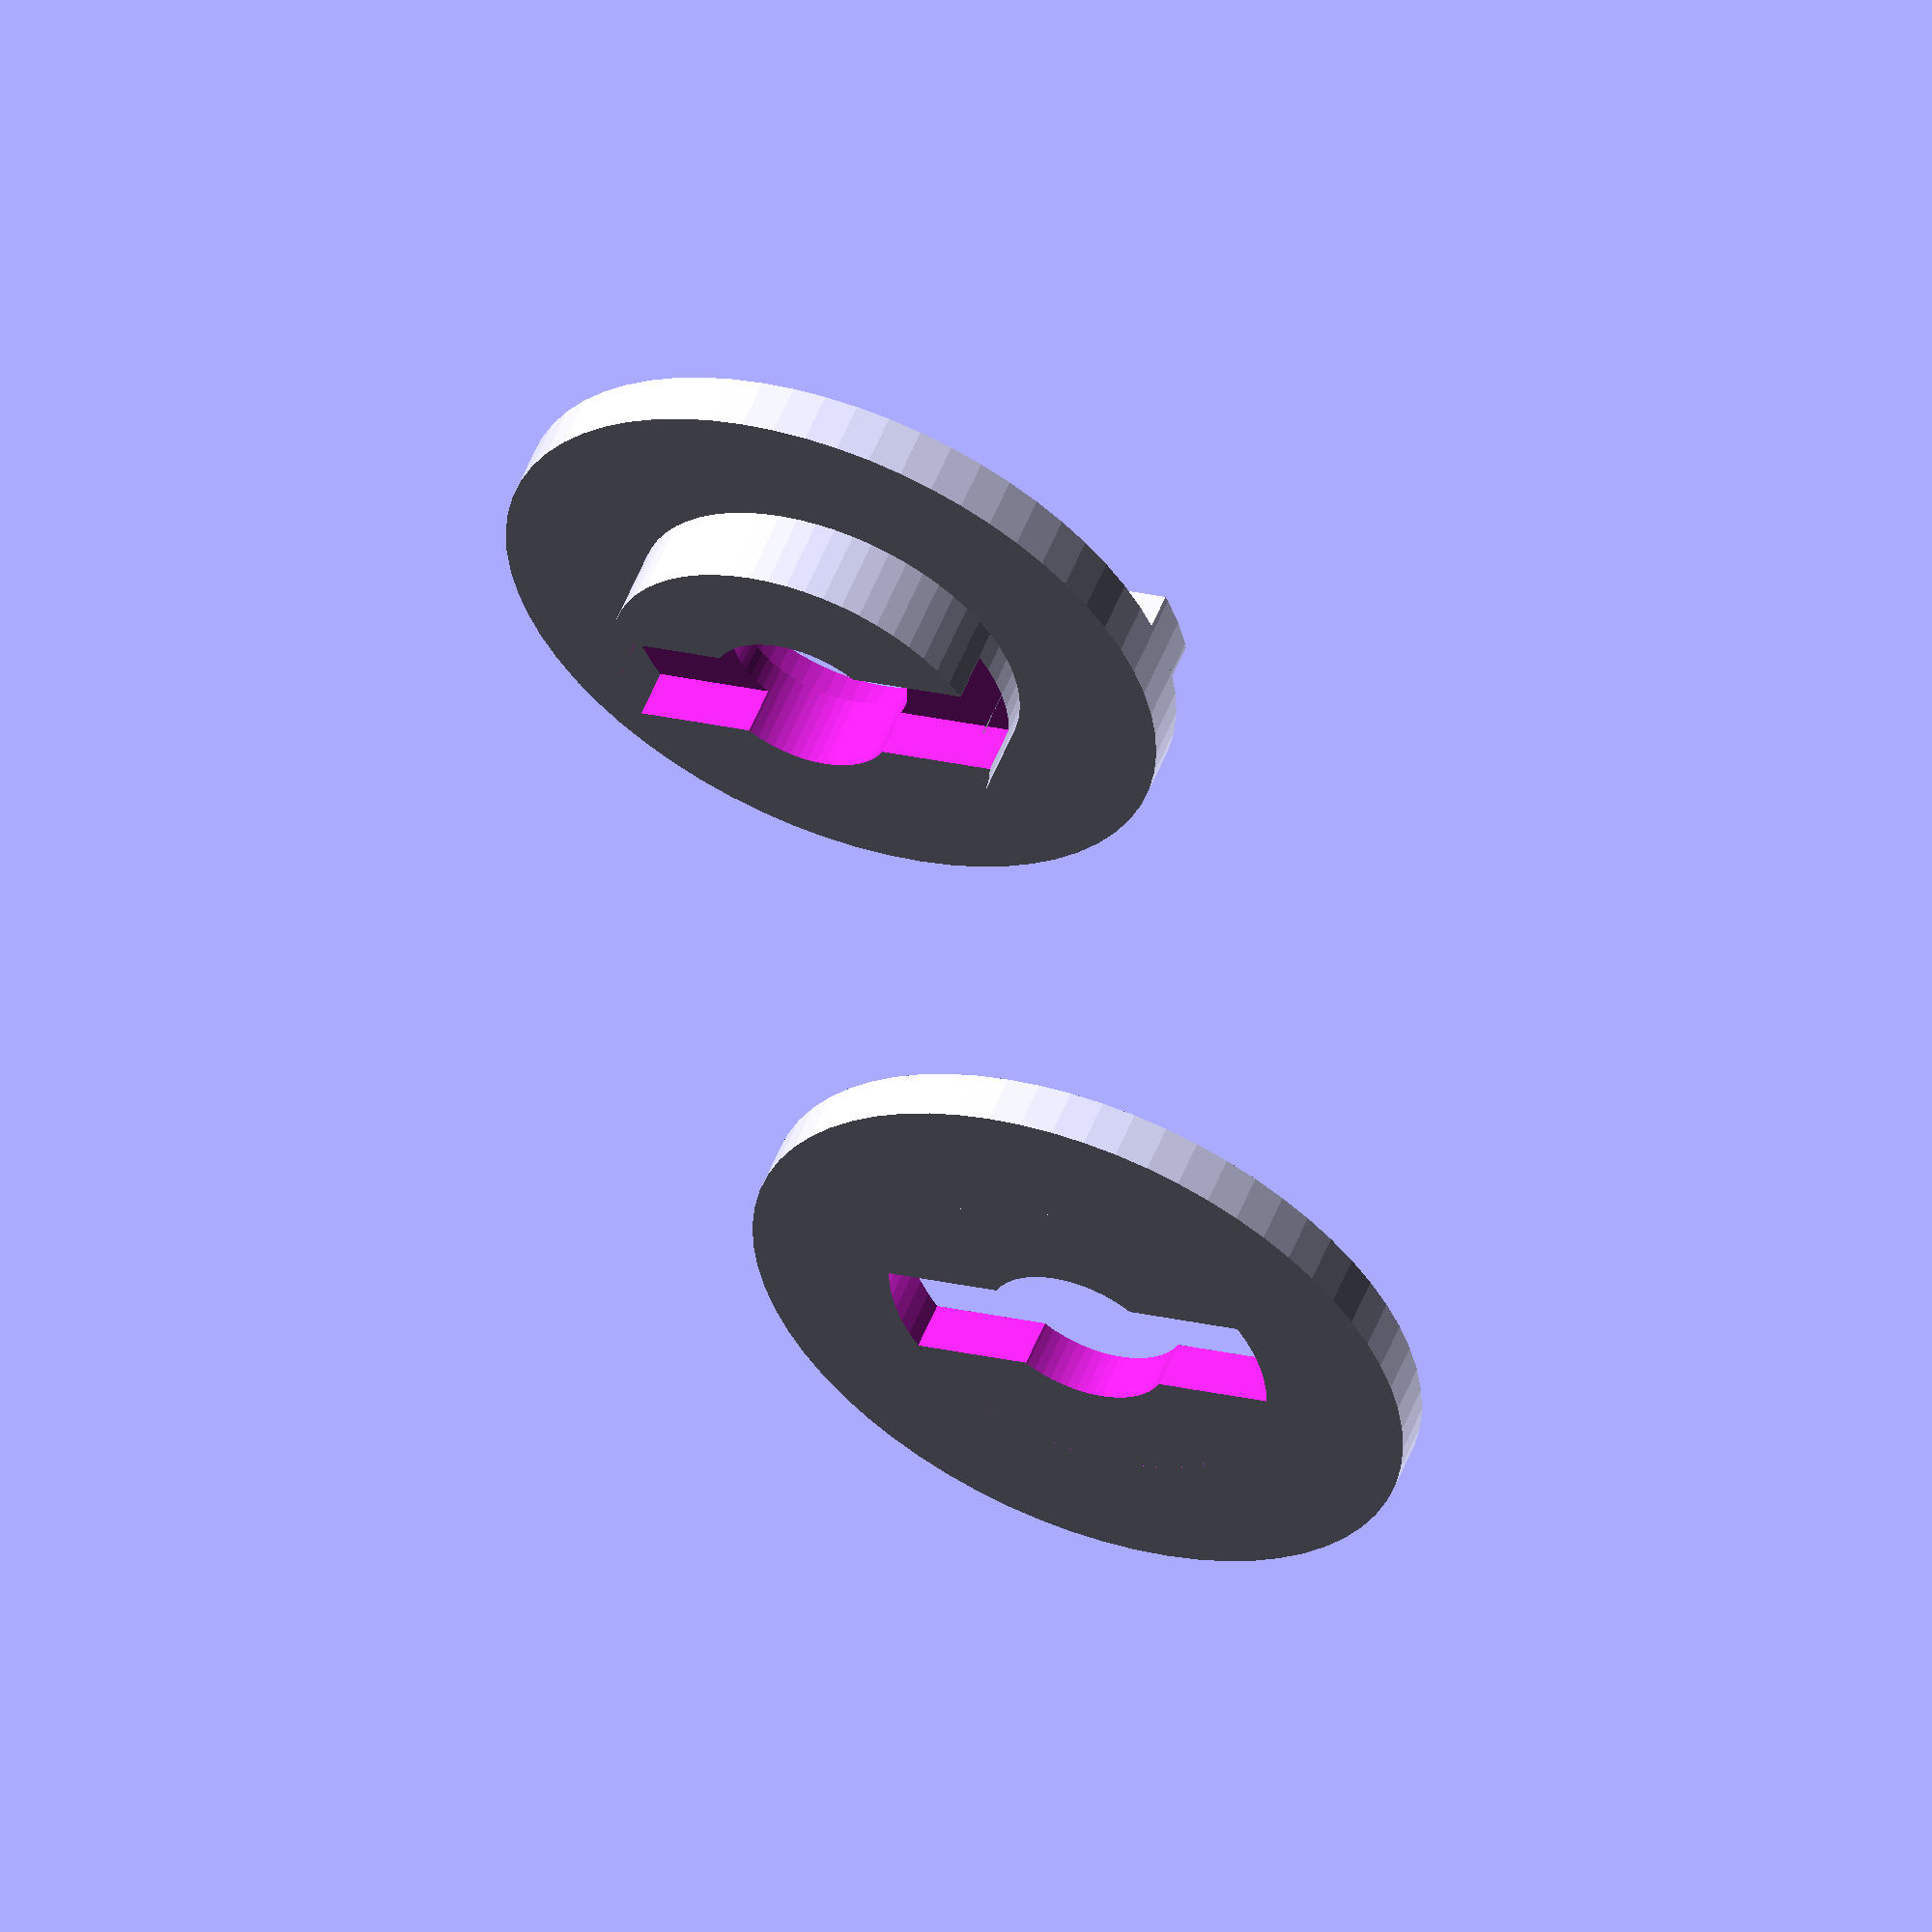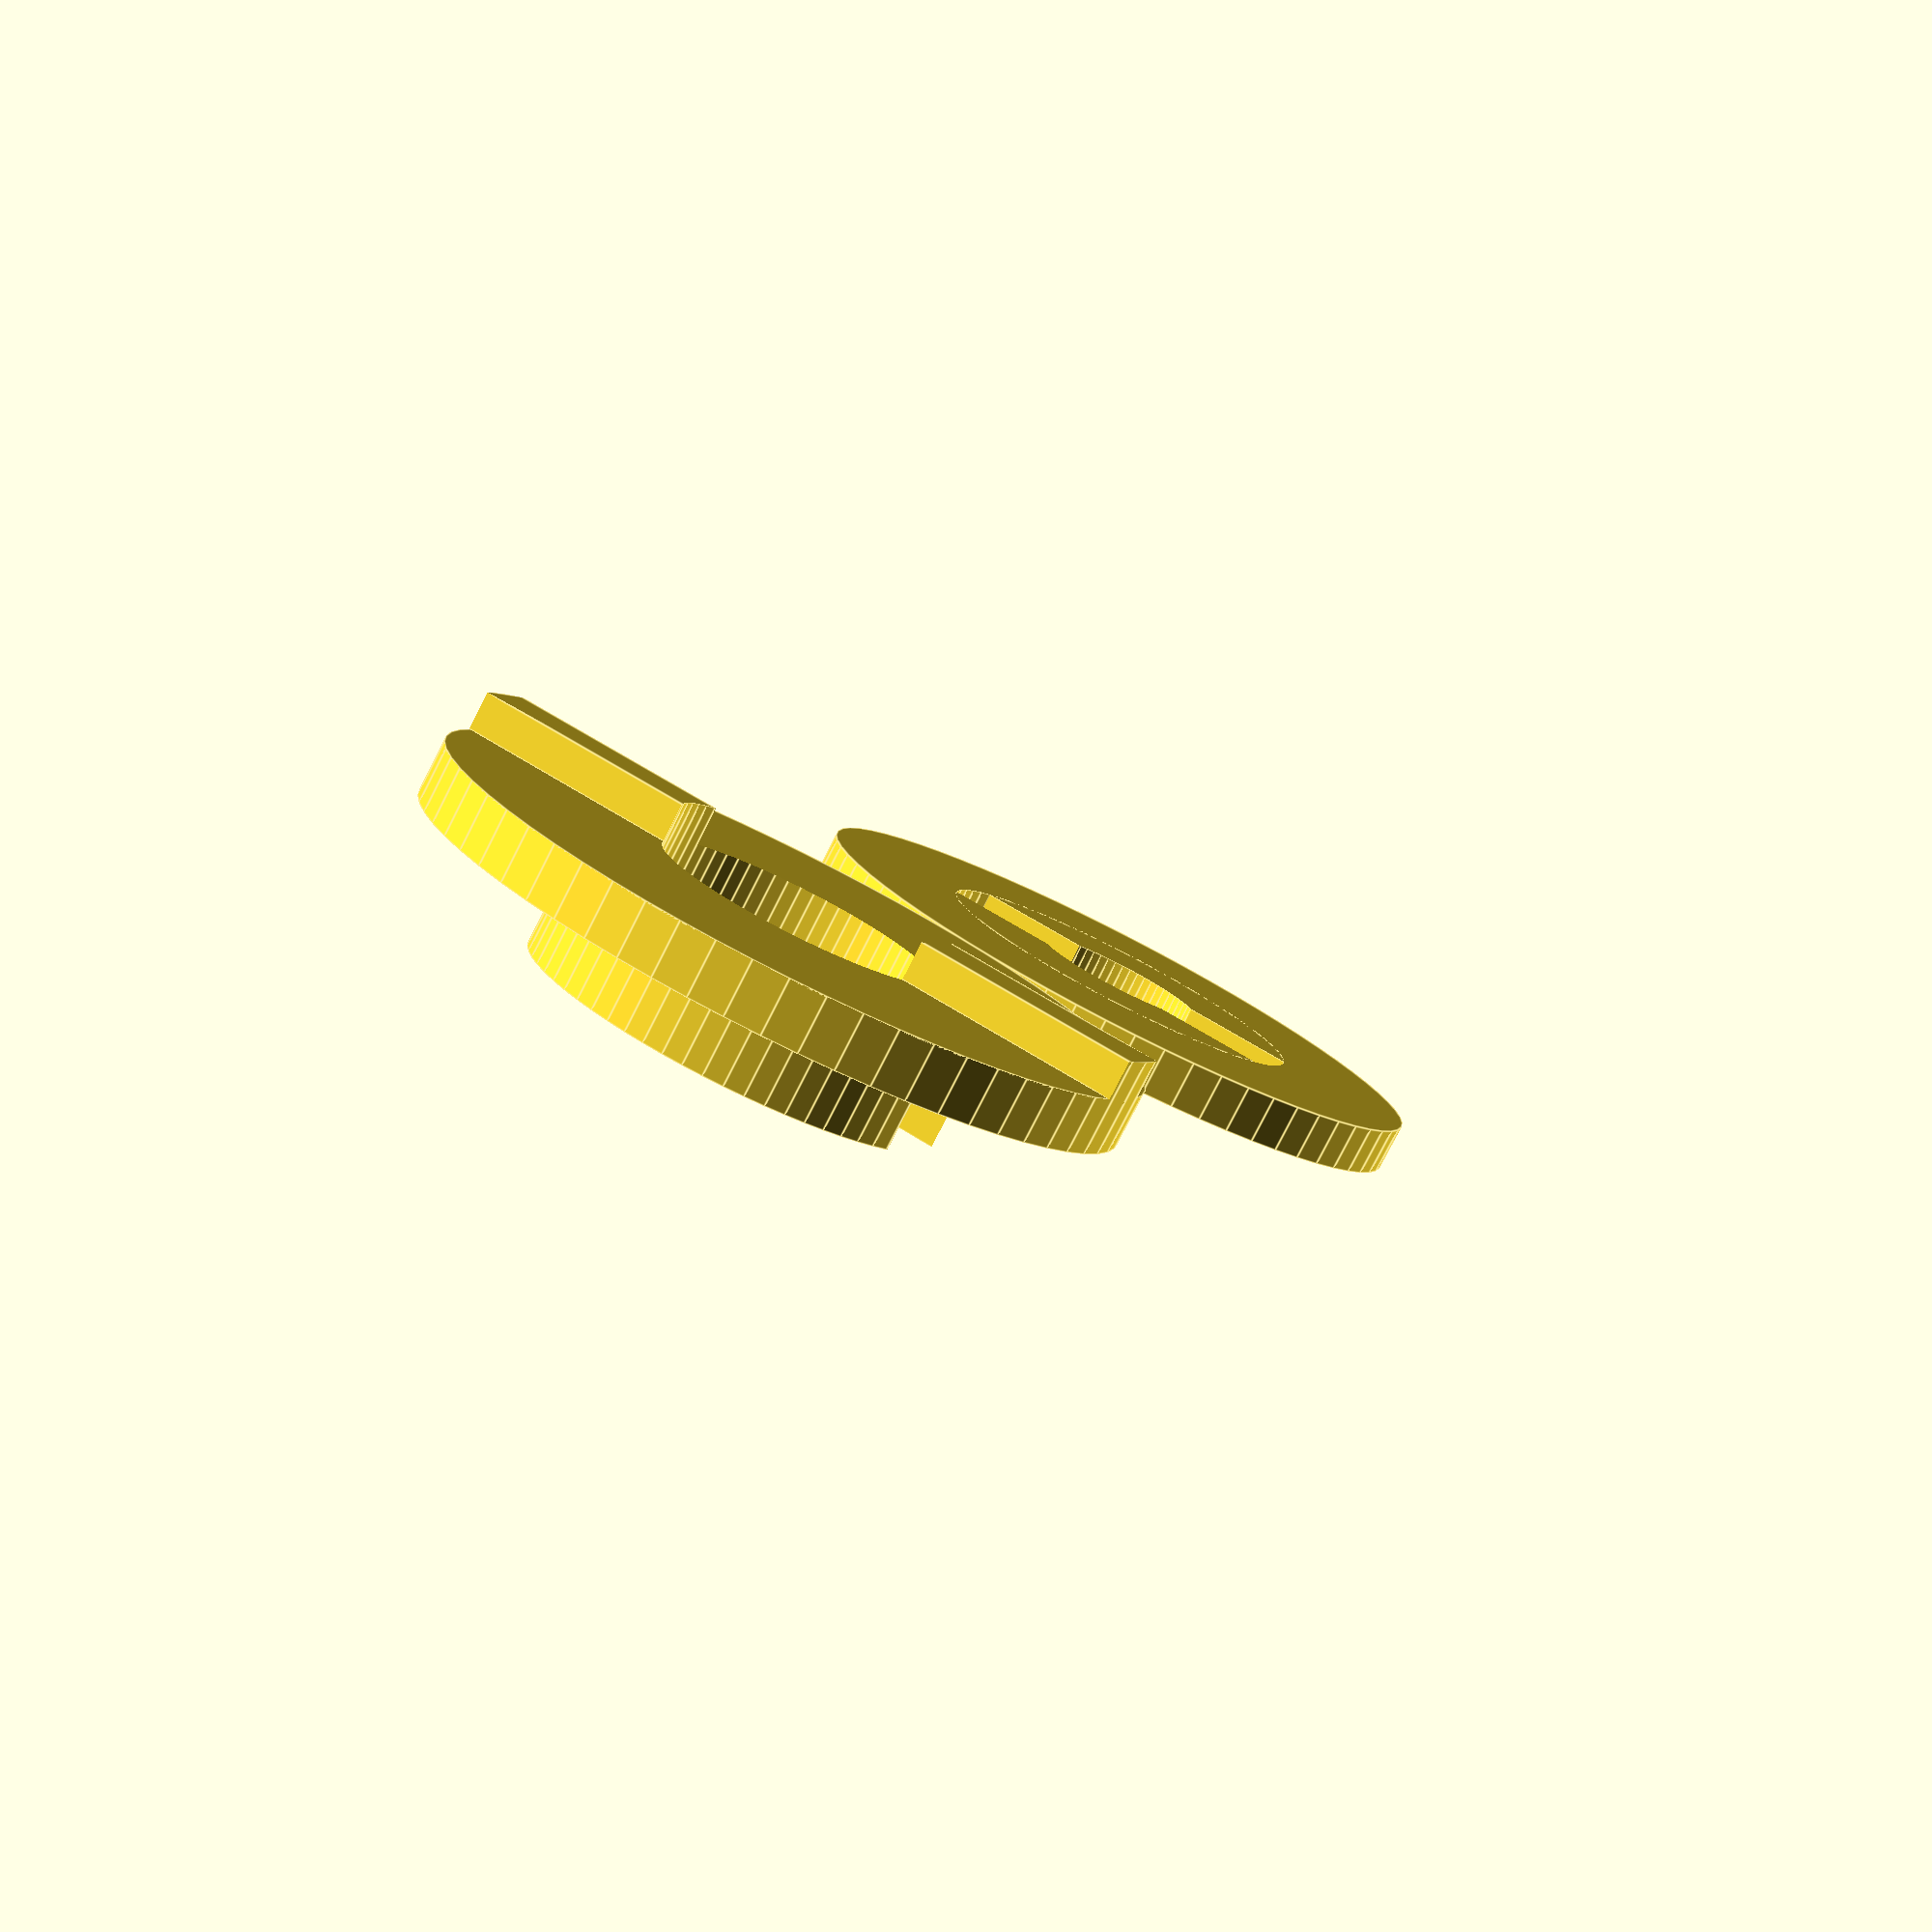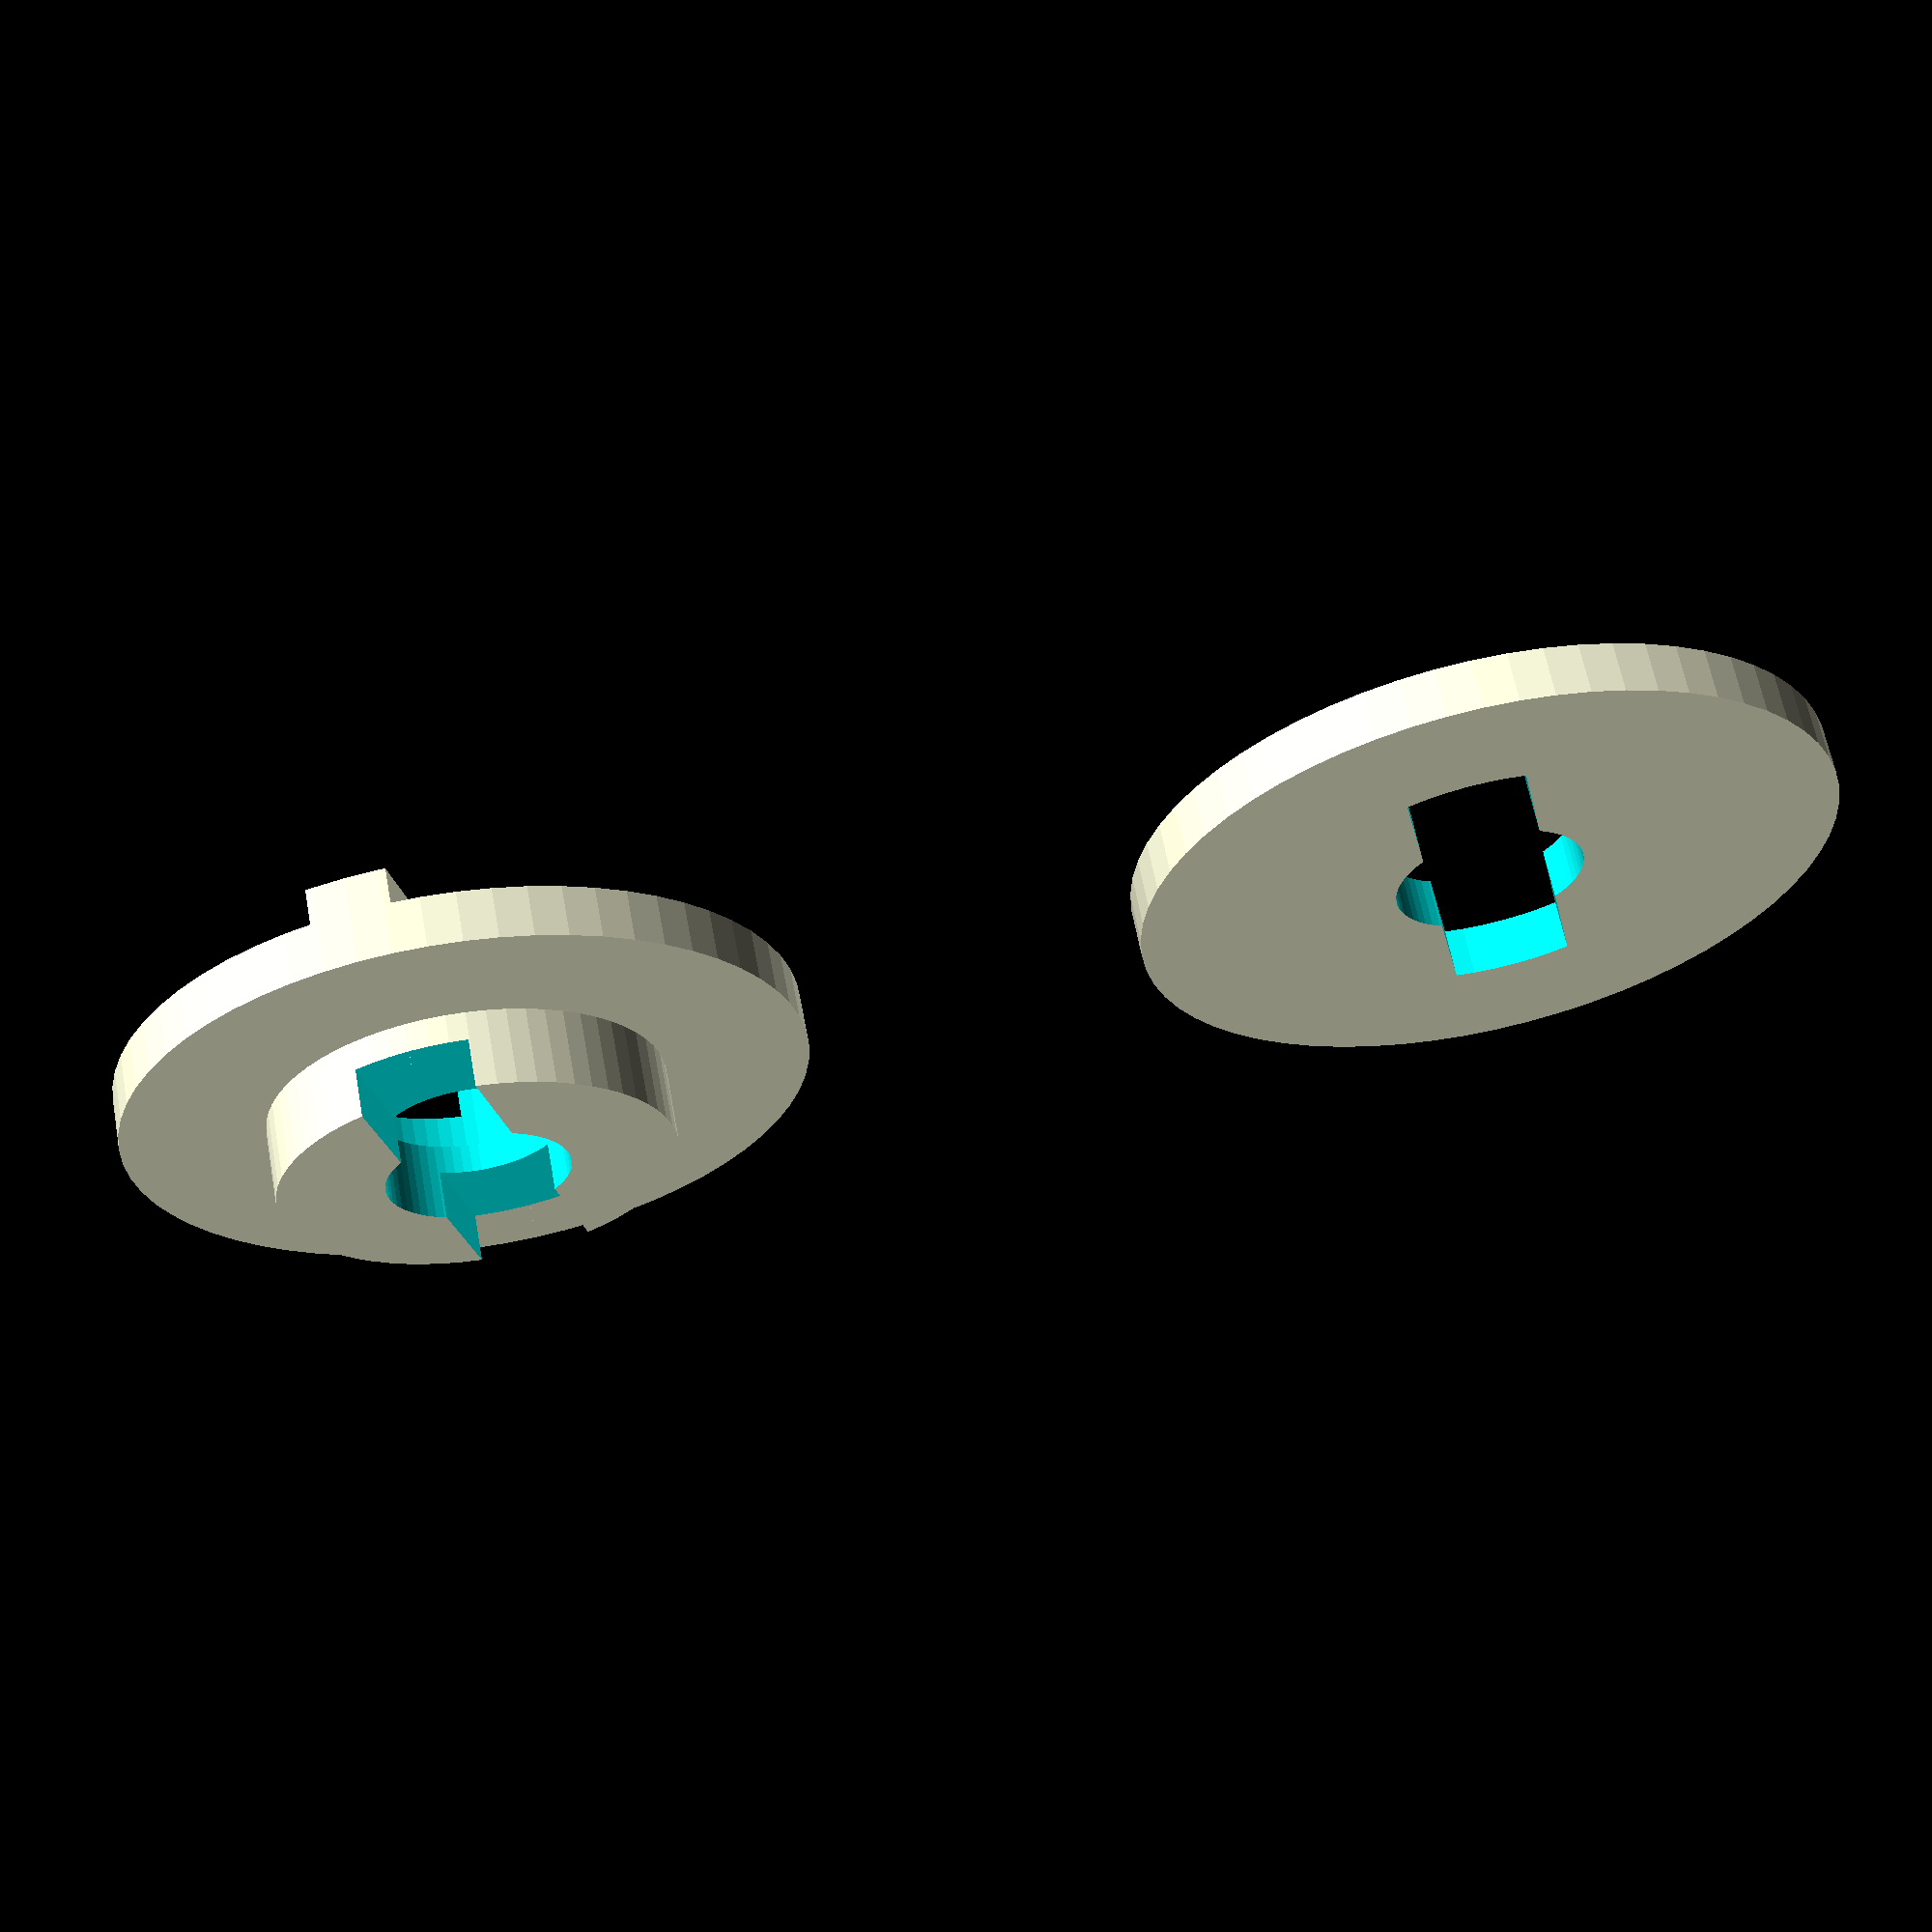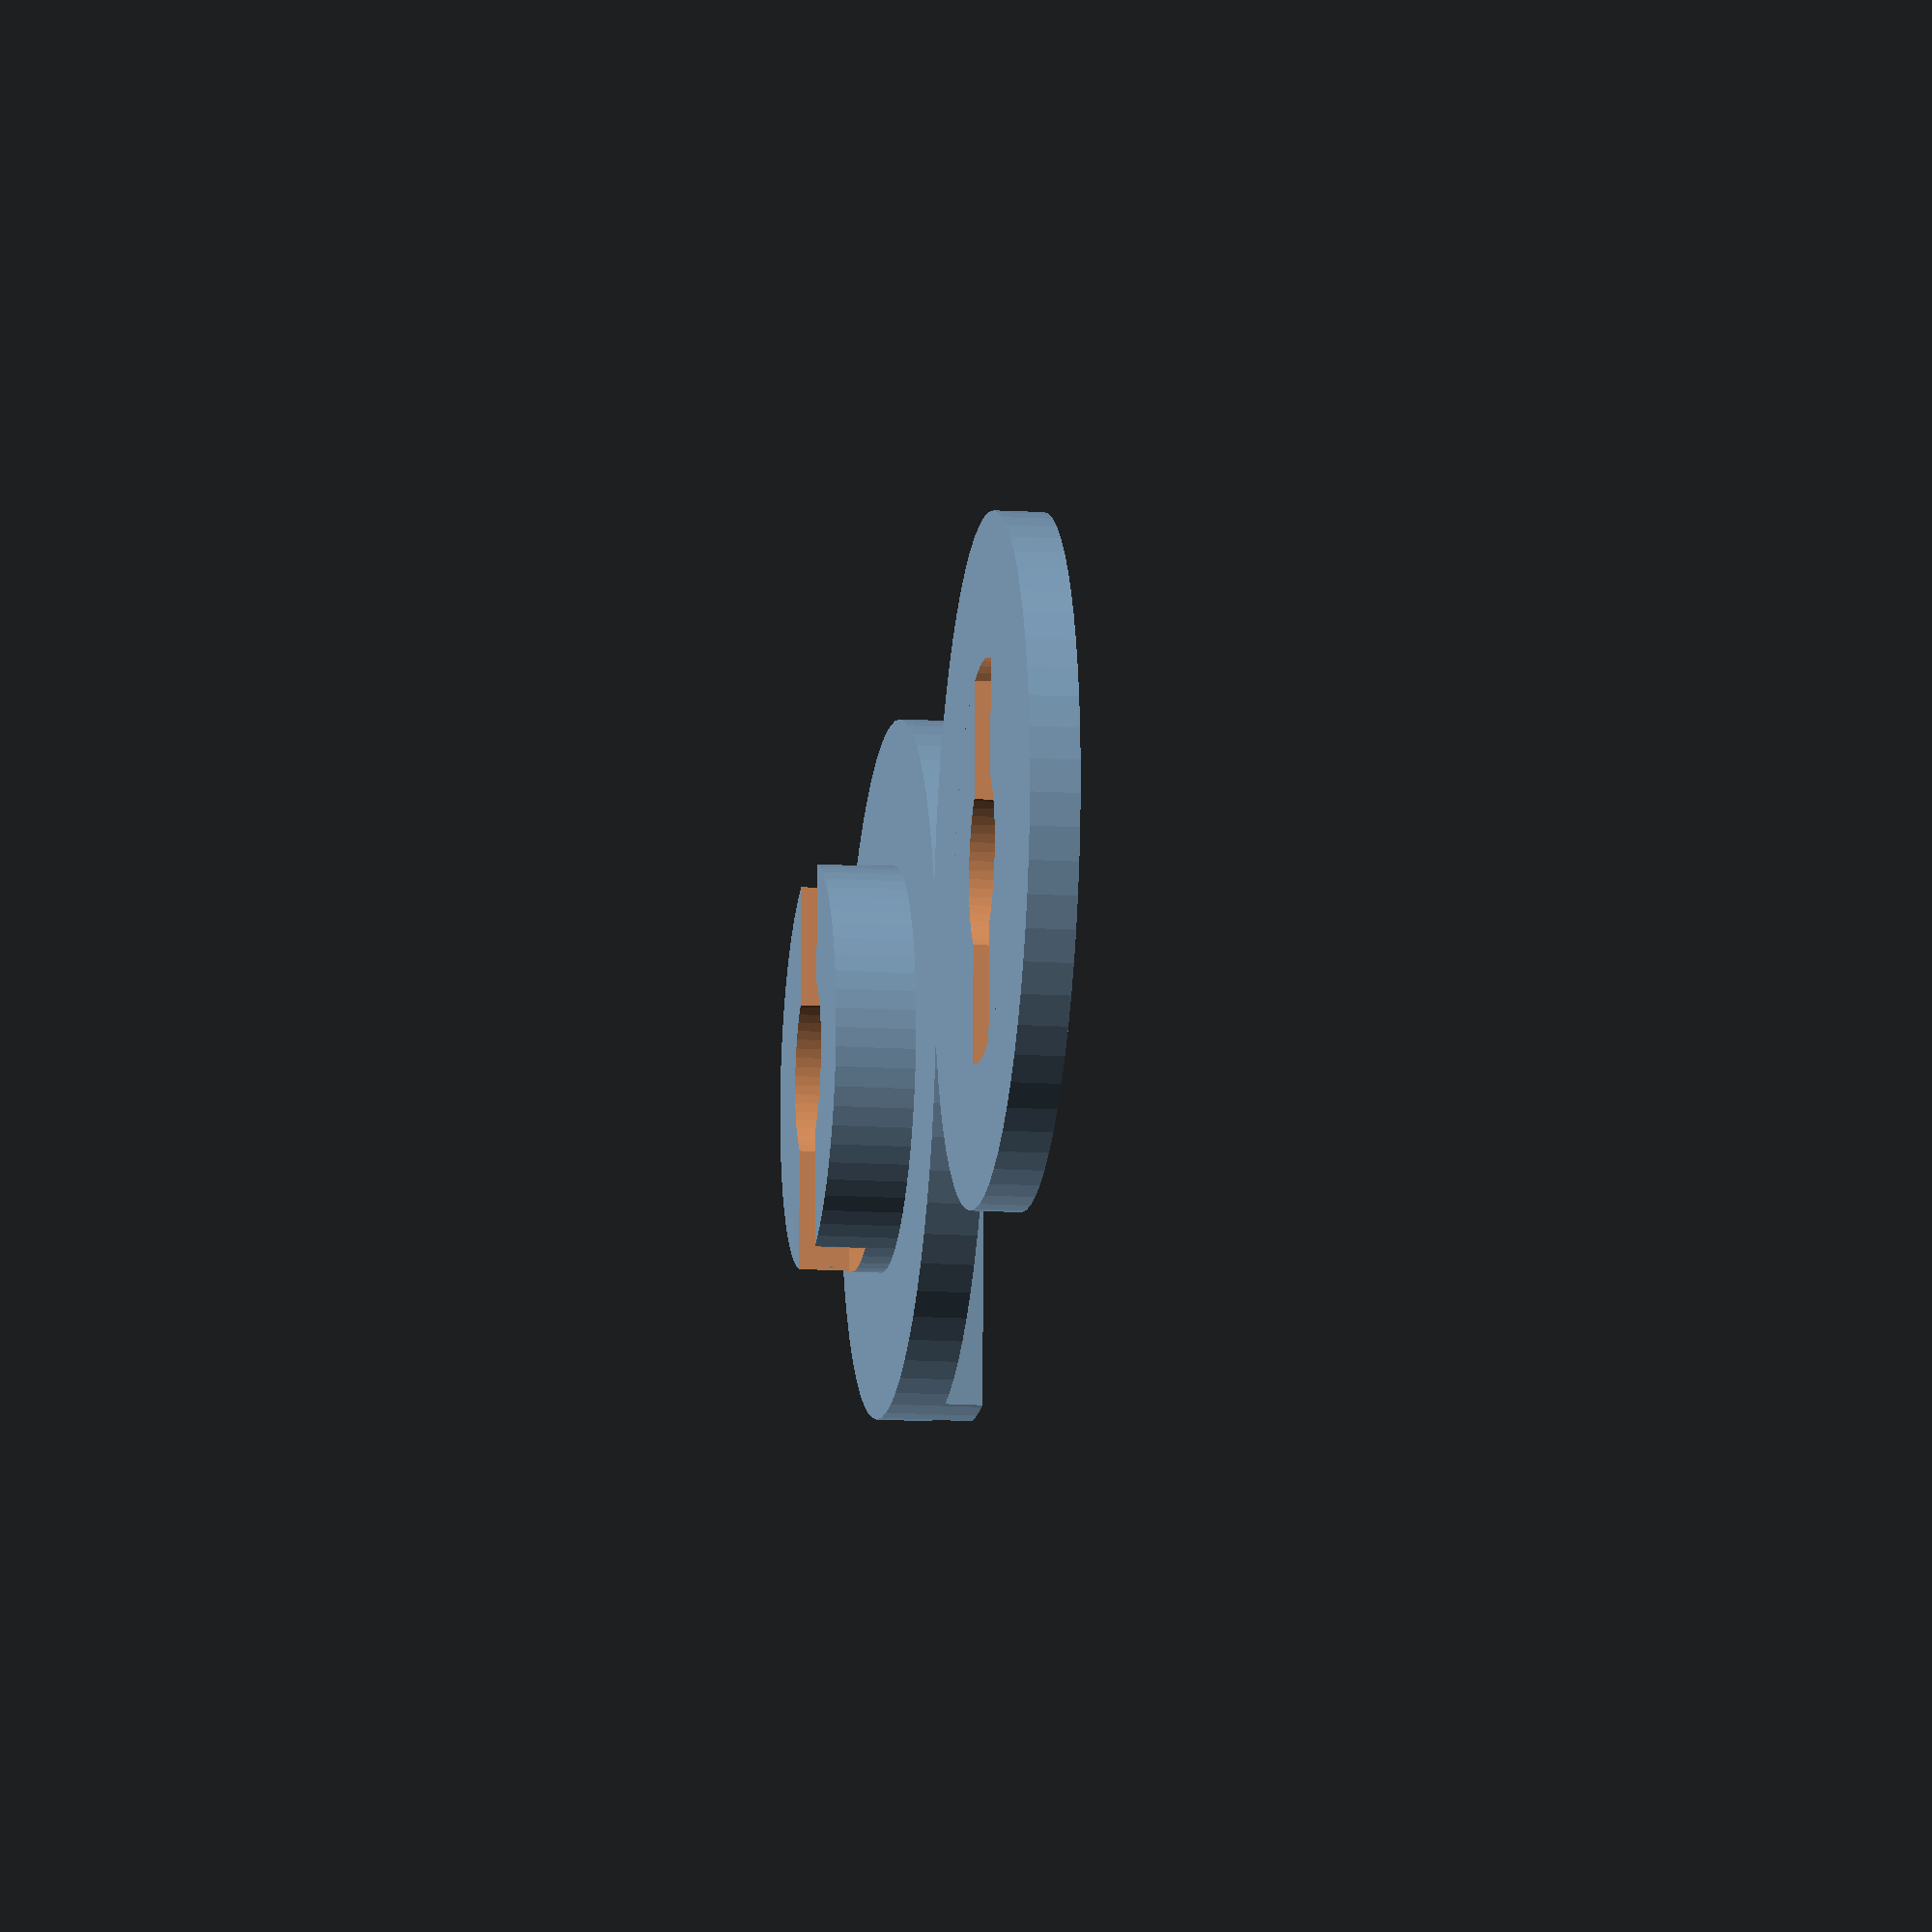
<openscad>
// Diameter of the stem on the ballhead
Stem_Diameter = 15.1;

// Diameter of the screw hole in the ballhead stem
Stem_Hole_Diameter = 7;

// Width of the stem notch
Stem_Notch_Width = 4.3;

// Height of the stem notch
Stem_Notch_Height = 1.9;

// Height of the ballhead mating plate
Stem_Mating_Height = 3;

// Diameter of the screw hole in the lock plate
Plate_Hole_Diameter = 10.1;

// Width of the lock plate notch
Plate_Notch_Width = 3;

// Depth of the lock plate notch
Plate_Notch_Depth = 1.4;

// Mating surface diameter
Plate_Mating_Diameter = 26;

// Height of the adapter mating plate
Plate_Mating_Height = 2;

/* [Hidden] */
$fn = 64;
f = 0.01;
df = f*2;

module utebit_plate_adapter() {
    difference() {
        union() {
            cylinder(d = Plate_Mating_Diameter, h = Plate_Mating_Height);
            translate([-Plate_Notch_Width/2, -Plate_Mating_Diameter/2, Plate_Mating_Height])
                cube([Plate_Notch_Width, Plate_Mating_Diameter, Plate_Notch_Depth]);
        }
        translate([0, 0, -f])
            cylinder(d = Plate_Hole_Diameter, h = Plate_Mating_Height + Plate_Notch_Depth + df);
        difference() {
            cylinder(d = Plate_Mating_Diameter * 1.1, h = Plate_Mating_Height + Plate_Notch_Depth + df);
            cylinder(d = Plate_Mating_Diameter, h = Plate_Mating_Height + Plate_Notch_Depth + df);
        }
    }
}

module geekoto_ballhead_adapter() {
    difference() {
        difference() {
            cylinder(d = Stem_Diameter, h = Stem_Mating_Height);
            translate([-Stem_Notch_Width/2, -Stem_Diameter/2, Stem_Mating_Height - Stem_Notch_Height + f])
                cube([Stem_Notch_Width, Stem_Diameter, Stem_Notch_Height]);
        }
        translate([0, 0, -f])
            cylinder(d = Stem_Hole_Diameter, h = Stem_Notch_Height + Stem_Mating_Height + df);         
    }
}

module geekoto_ballhead_adapter_low_profile() {
    difference() {
        difference() {
            cylinder(d = Stem_Diameter, h = Stem_Notch_Height);
            translate([-Stem_Notch_Width/2, -Stem_Diameter/2, -f])
                cube([Stem_Notch_Width, Stem_Diameter, Stem_Notch_Height + df]);
        }
        translate([0, 0, -f])
            cylinder(d = Stem_Hole_Diameter, h = Stem_Notch_Height + Stem_Mating_Height + df);         
    }
    difference() {
        cylinder(d = Plate_Mating_Diameter, h = Stem_Notch_Height);
        translate([0, 0, -f])
            cylinder(d = Stem_Diameter, h = Stem_Notch_Height + df);
    }
        
}

module geekoto_ballhead_to_utebit_plate_adapter() {
    geekoto_ballhead_adapter();
    rotate([180, 0, 0])
        utebit_plate_adapter();
}

geekoto_ballhead_to_utebit_plate_adapter();
translate([Plate_Mating_Diameter * 1.5, 0, 0])
    geekoto_ballhead_adapter_low_profile();
</openscad>
<views>
elev=304.1 azim=74.2 roll=21.8 proj=o view=solid
elev=80.6 azim=248.4 roll=153.0 proj=p view=edges
elev=117.1 azim=167.7 roll=190.6 proj=p view=wireframe
elev=194.0 azim=182.5 roll=97.9 proj=o view=wireframe
</views>
